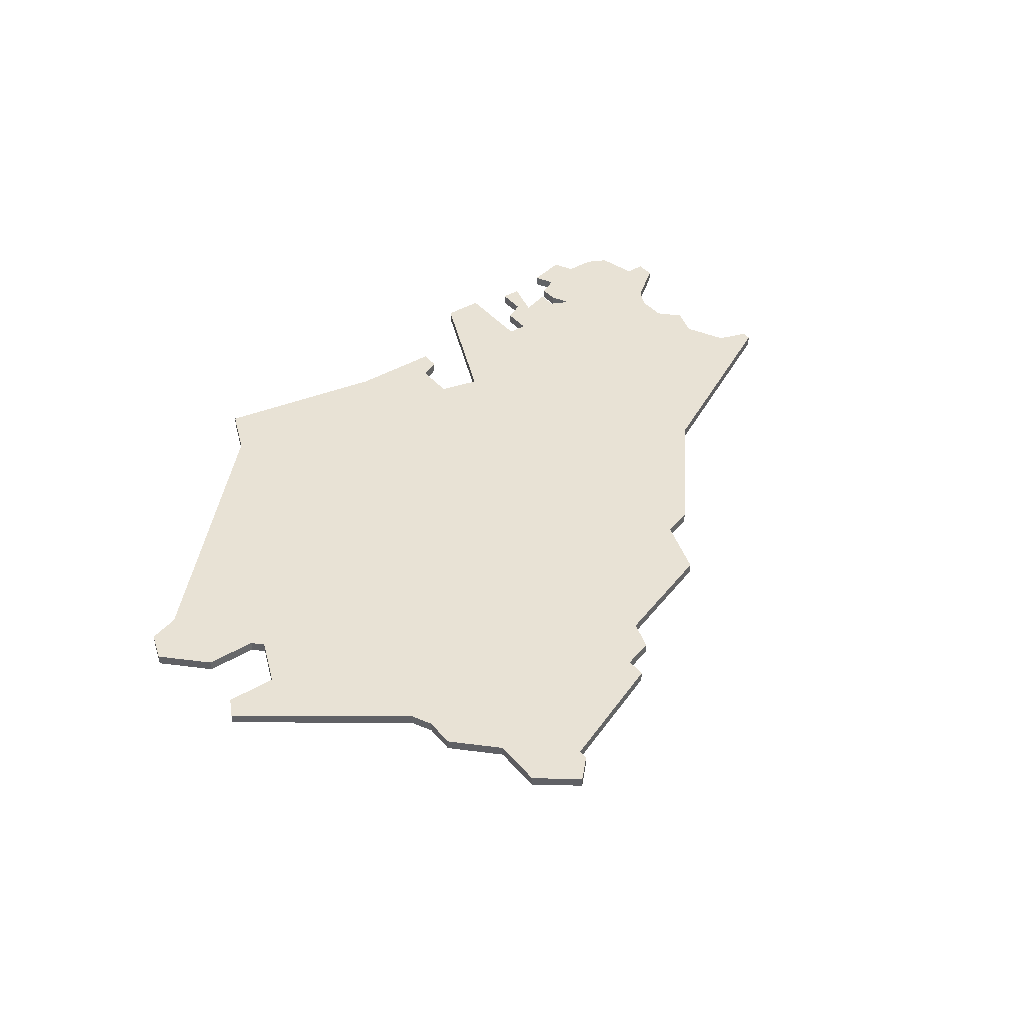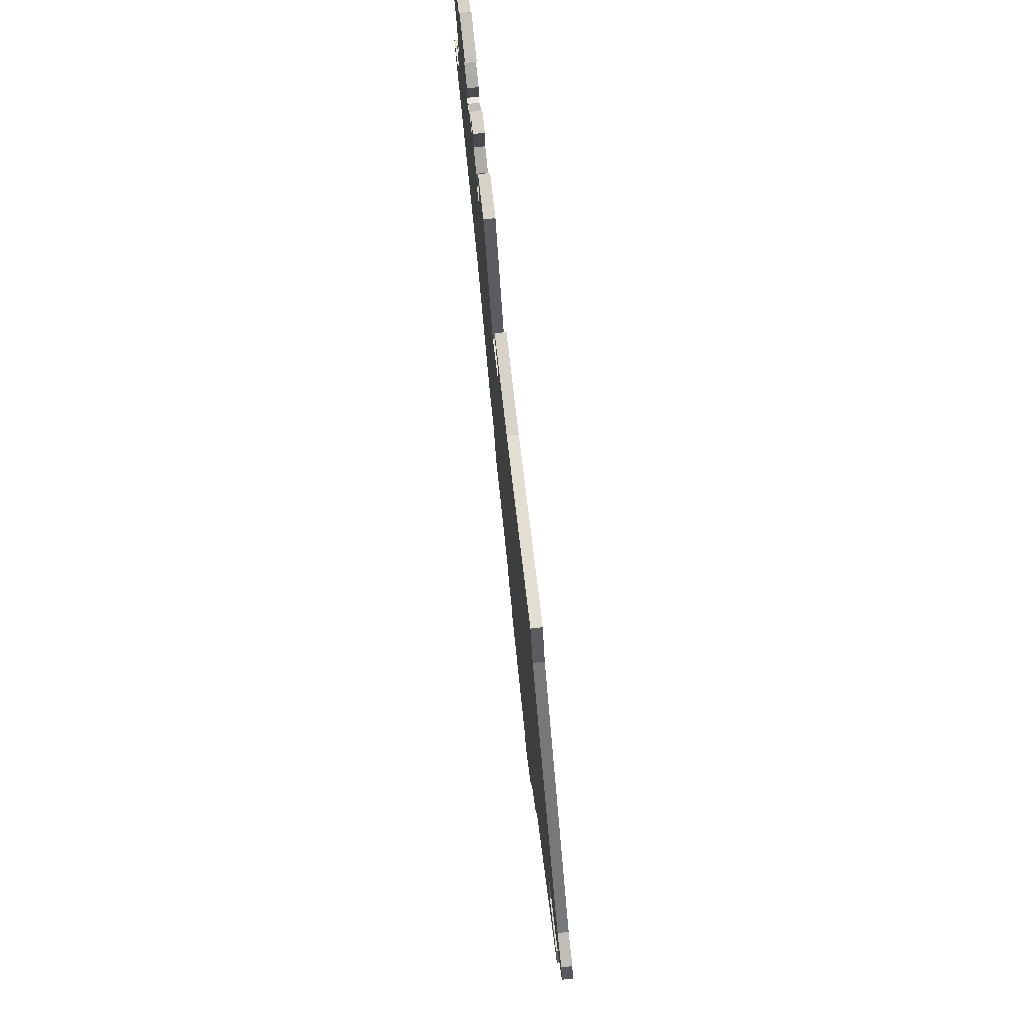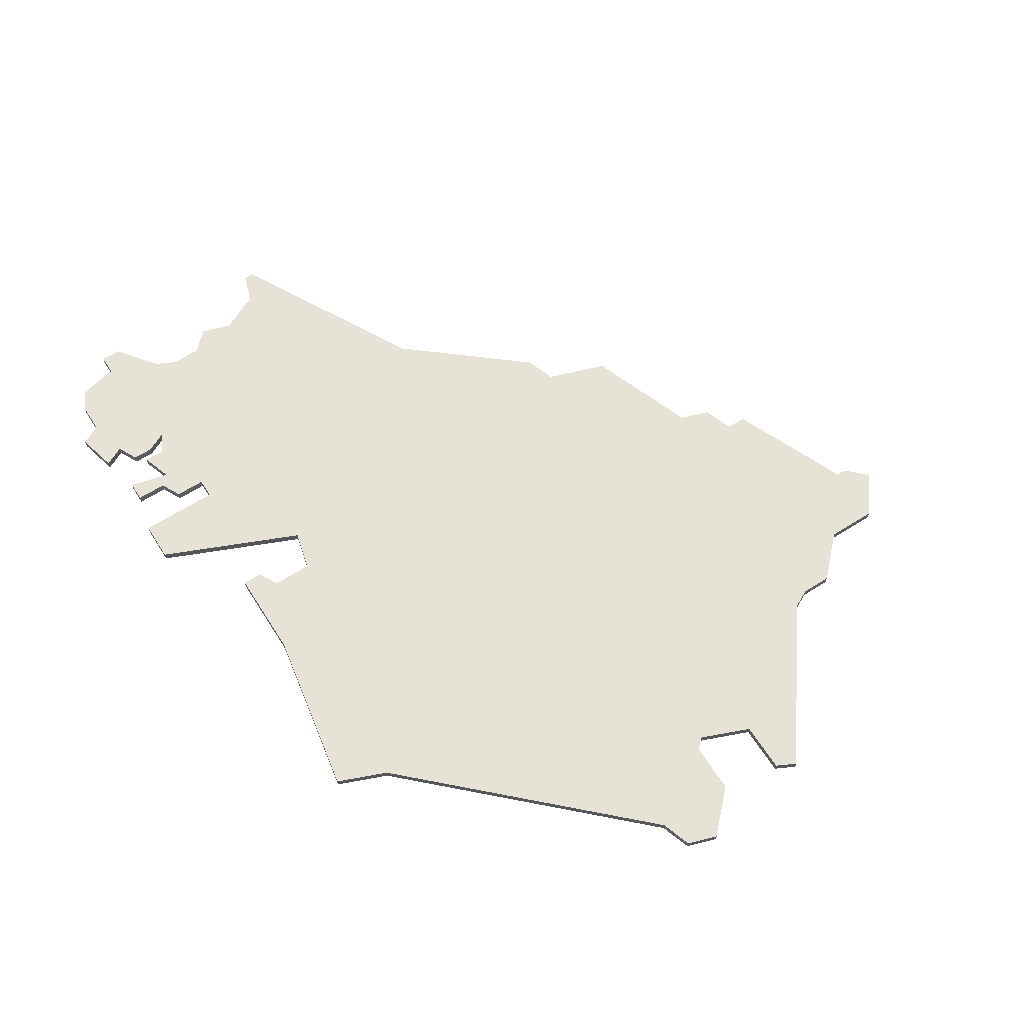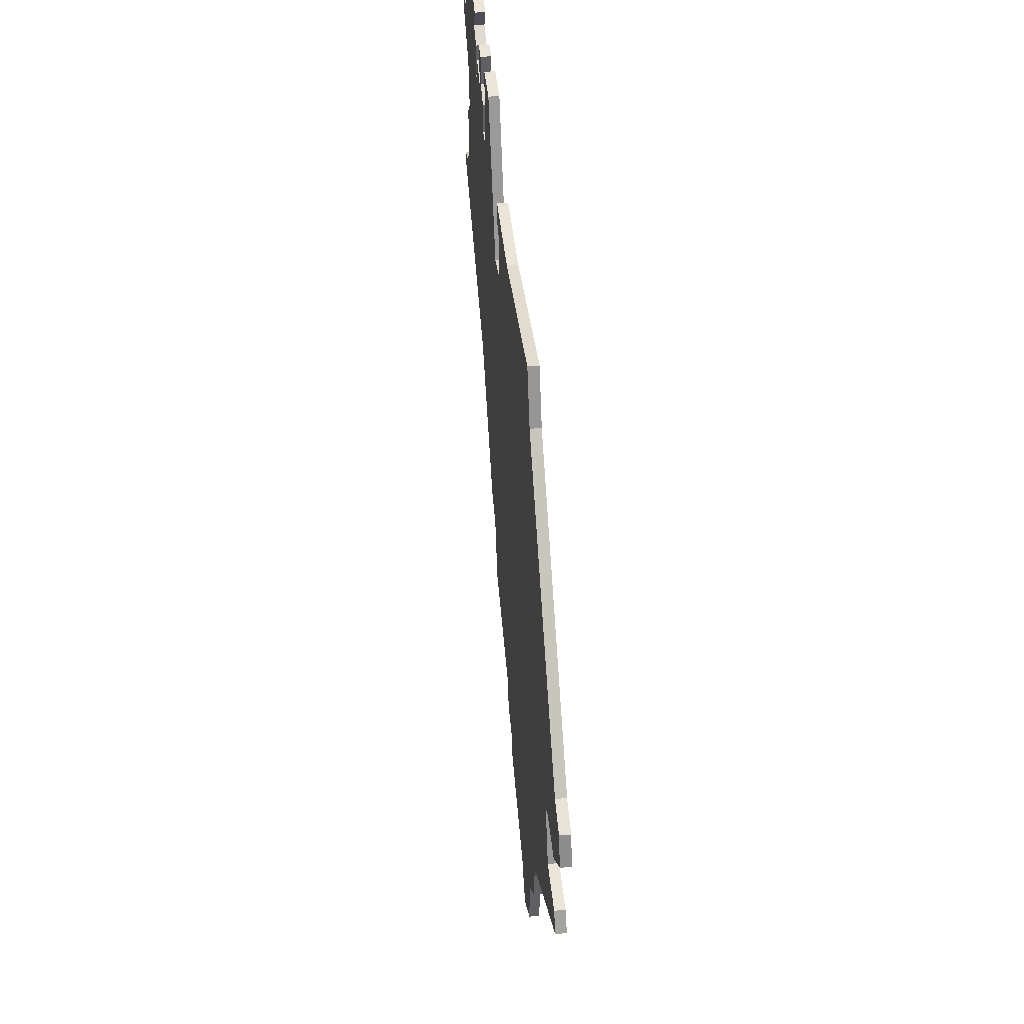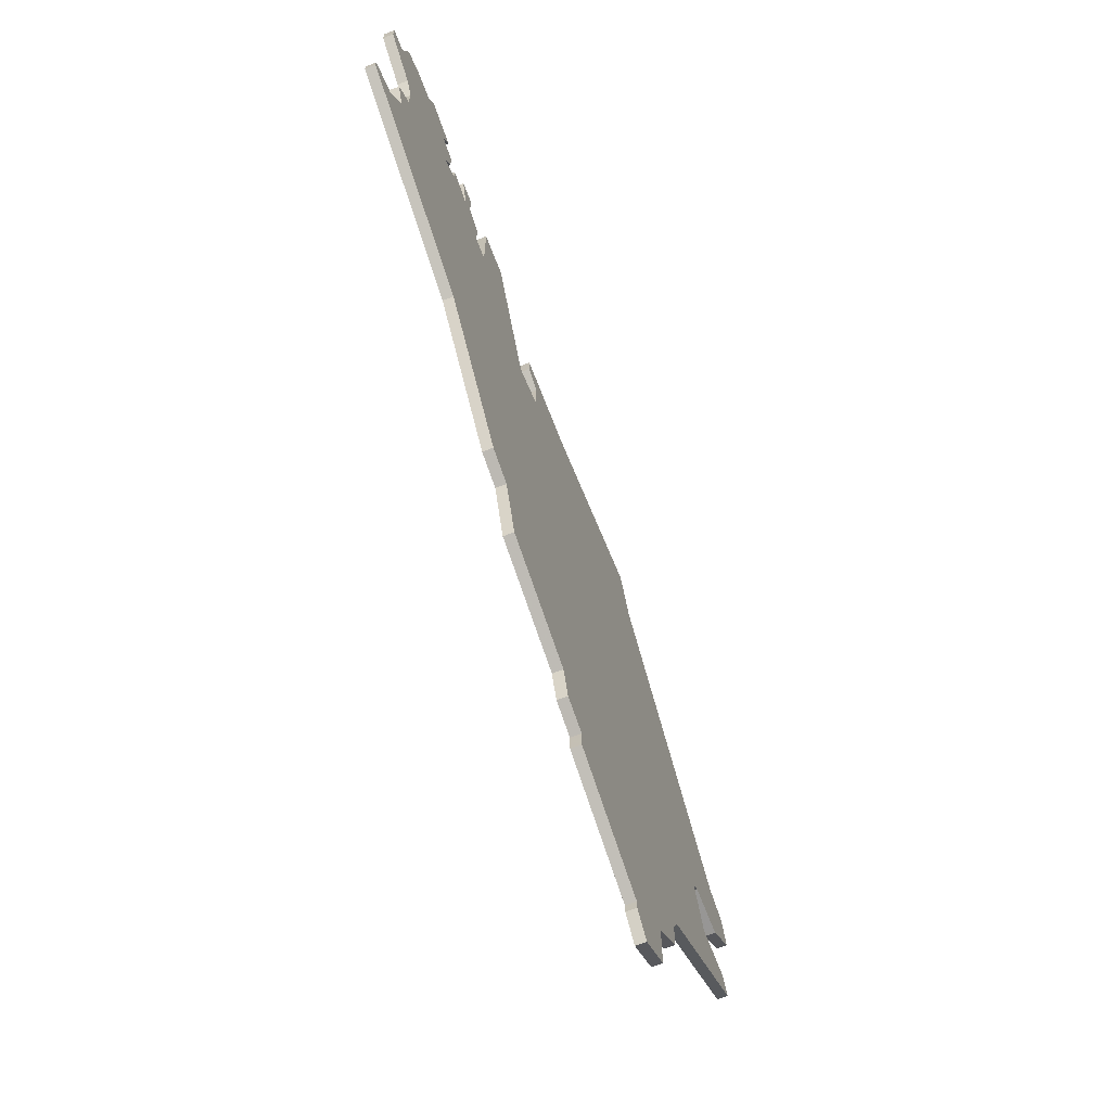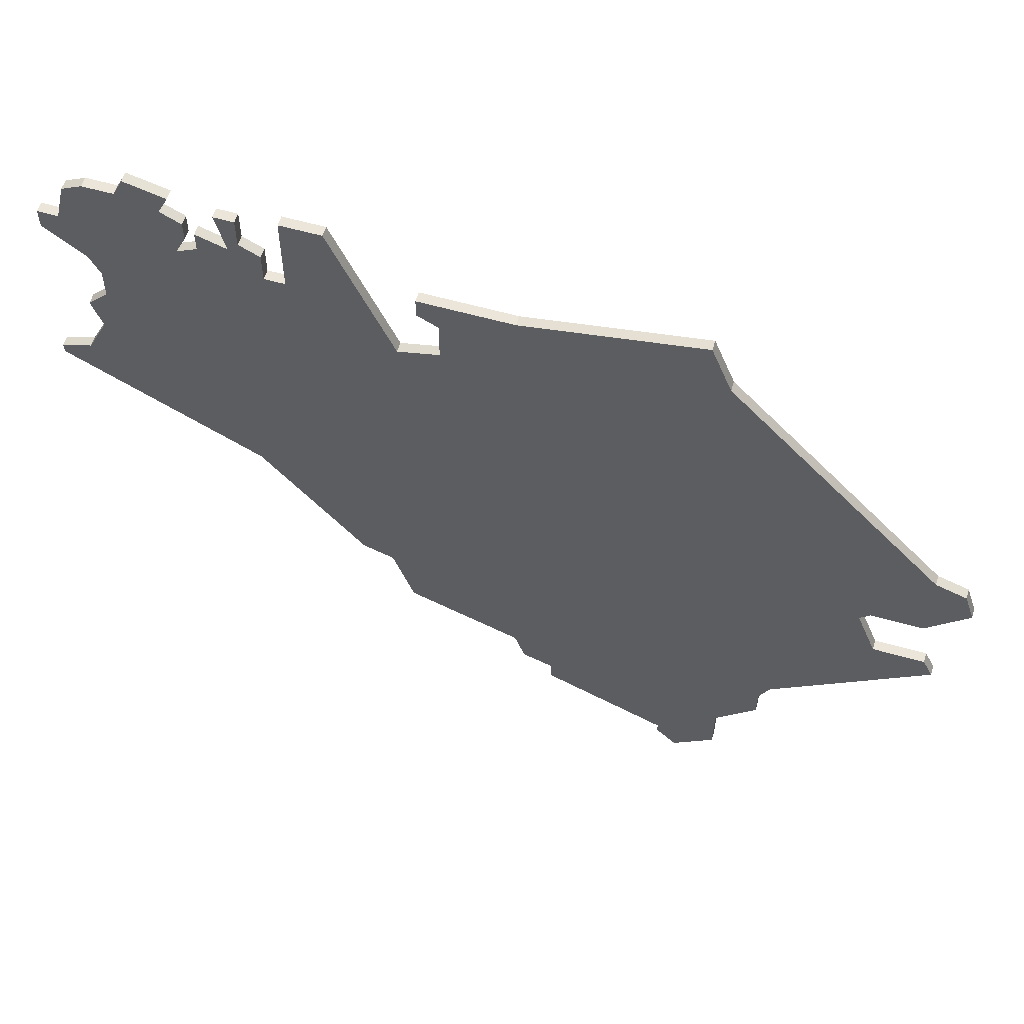
<metadata>
{"format":"obj","ext":"obj","renderer":"f3d","projection":"perspective","resolution":1024,"background":"white","views":[{"elev":40.8,"azim":-35.9,"up":"+Z"},{"elev":76.9,"azim":-96.5,"up":"+Y"},{"elev":63.5,"azim":-122.5,"up":"+Z"},{"elev":44.3,"azim":-95.7,"up":"+Y"},{"elev":-67.8,"azim":111.0,"up":"+Y"},{"elev":57.4,"azim":-163.4,"up":"+Y"}]}
</metadata>
<code>
v 4685 -1280 0
v 4683 -1285 0
v 4662 -1307 0
v 4659 -1308 0
v 4658 -1311 0
v 4662 -1315 0
v 4667 -1315 0
v 4668 -1316 0
v 4666 -1321 0
v 4661 -1321 0
v 4660 -1323 0
v 4675 -1334 0
v 4676 -1336 0
v 4676 -1339 0
v 4680 -1343 0
v 4680 -1348 0
v 4684 -1351 0
v 4686 -1349 0
v 4686 -1348 0
v 4698 -1343 0
v 4698 -1341 0
v 4701 -1340 0
v 4702 -1337 0
v 4713 -1333 0
v 4715 -1327 0
v 4718 -1326 0
v 4728 -1314 0
v 4747 -1304 0
v 4747 -1303 0
v 4744 -1302 0
v 4742 -1298 0
v 4743 -1295 0
v 4741 -1293 0
v 4741 -1290 0
v 4742 -1288 0
v 4746 -1285 0
v 4746 -1283 0
v 4744 -1283 0
v 4743 -1279 0
v 4741 -1278 0
v 4738 -1278 0
v 4737 -1276 0
v 4733 -1277 0
v 4734 -1279 0
v 4732 -1280 0
v 4732 -1282 0
v 4733 -1284 0
v 4731 -1283 0
v 4731 -1281 0
v 4728 -1282 0
v 4729 -1278 0
v 4727 -1278 0
v 4727 -1281 0
v 4725 -1282 0
v 4725 -1285 0
v 4723 -1285 0
v 4723 -1277 0
v 4719 -1277 0
v 4713 -1291 0
v 4709 -1290 0
v 4709 -1286 0
v 4711 -1285 0
v 4711 -1283 0
v 4702 -1283 0
v 4685 -1280 1
v 4683 -1285 1
v 4662 -1307 1
v 4659 -1308 1
v 4658 -1311 1
v 4662 -1315 1
v 4667 -1315 1
v 4668 -1316 1
v 4666 -1321 1
v 4661 -1321 1
v 4660 -1323 1
v 4675 -1334 1
v 4676 -1336 1
v 4676 -1339 1
v 4680 -1343 1
v 4680 -1348 1
v 4684 -1351 1
v 4686 -1349 1
v 4686 -1348 1
v 4698 -1343 1
v 4698 -1341 1
v 4701 -1340 1
v 4702 -1337 1
v 4713 -1333 1
v 4715 -1327 1
v 4718 -1326 1
v 4728 -1314 1
v 4747 -1304 1
v 4747 -1303 1
v 4744 -1302 1
v 4742 -1298 1
v 4743 -1295 1
v 4741 -1293 1
v 4741 -1290 1
v 4742 -1288 1
v 4746 -1285 1
v 4746 -1283 1
v 4744 -1283 1
v 4743 -1279 1
v 4741 -1278 1
v 4738 -1278 1
v 4737 -1276 1
v 4733 -1277 1
v 4734 -1279 1
v 4732 -1280 1
v 4732 -1282 1
v 4733 -1284 1
v 4731 -1283 1
v 4731 -1281 1
v 4728 -1282 1
v 4729 -1278 1
v 4727 -1278 1
v 4727 -1281 1
v 4725 -1282 1
v 4725 -1285 1
v 4723 -1285 1
v 4723 -1277 1
v 4719 -1277 1
v 4713 -1291 1
v 4709 -1290 1
v 4709 -1286 1
v 4711 -1285 1
v 4711 -1283 1
v 4702 -1283 1
f 2 1 64
f 5 4 3
f 7 6 5
f 11 10 9
f 15 14 13
f 17 16 15
f 19 18 17
f 21 20 19
f 23 22 21
f 25 24 23
f 27 26 25
f 29 28 27
f 33 32 31
f 37 36 35
f 40 39 38
f 43 42 41
f 46 45 44
f 50 49 48
f 52 51 50
f 55 54 53
f 58 57 56
f 63 62 61
f 2 64 63
f 7 5 3
f 12 11 9
f 15 13 12
f 19 17 15
f 23 21 19
f 27 25 23
f 30 29 27
f 38 37 35
f 41 40 38
f 44 43 41
f 47 46 44
f 50 48 47
f 53 52 50
f 59 58 56
f 2 63 61
f 7 3 2
f 12 9 8
f 19 15 12
f 27 23 19
f 31 30 27
f 38 35 34
f 44 41 38
f 55 53 50
f 59 56 55
f 2 61 60
f 8 7 2
f 19 12 8
f 31 27 19
f 44 38 34
f 55 50 47
f 2 60 59
f 19 8 2
f 33 31 19
f 44 34 33
f 59 55 47
f 19 2 59
f 47 44 33
f 19 59 47
f 47 33 19
f 128 65 66
f 67 68 69
f 69 70 71
f 73 74 75
f 77 78 79
f 79 80 81
f 81 82 83
f 83 84 85
f 85 86 87
f 87 88 89
f 89 90 91
f 91 92 93
f 95 96 97
f 99 100 101
f 102 103 104
f 105 106 107
f 108 109 110
f 112 113 114
f 114 115 116
f 117 118 119
f 120 121 122
f 125 126 127
f 127 128 66
f 67 69 71
f 73 75 76
f 76 77 79
f 79 81 83
f 83 85 87
f 87 89 91
f 91 93 94
f 99 101 102
f 102 104 105
f 105 107 108
f 108 110 111
f 111 112 114
f 114 116 117
f 120 122 123
f 125 127 66
f 66 67 71
f 72 73 76
f 76 79 83
f 83 87 91
f 91 94 95
f 98 99 102
f 102 105 108
f 114 117 119
f 119 120 123
f 124 125 66
f 66 71 72
f 72 76 83
f 83 91 95
f 98 102 108
f 111 114 119
f 123 124 66
f 66 72 83
f 83 95 97
f 97 98 108
f 111 119 123
f 123 66 83
f 97 108 111
f 111 123 83
f 83 97 111
f 66 65 2
f 2 65 1
f 67 66 3
f 3 66 2
f 68 67 4
f 4 67 3
f 69 68 5
f 5 68 4
f 70 69 6
f 6 69 5
f 71 70 7
f 7 70 6
f 72 71 8
f 8 71 7
f 73 72 9
f 9 72 8
f 74 73 10
f 10 73 9
f 75 74 11
f 11 74 10
f 76 75 12
f 12 75 11
f 77 76 13
f 13 76 12
f 78 77 14
f 14 77 13
f 79 78 15
f 15 78 14
f 80 79 16
f 16 79 15
f 81 80 17
f 17 80 16
f 82 81 18
f 18 81 17
f 83 82 19
f 19 82 18
f 84 83 20
f 20 83 19
f 85 84 21
f 21 84 20
f 86 85 22
f 22 85 21
f 87 86 23
f 23 86 22
f 88 87 24
f 24 87 23
f 89 88 25
f 25 88 24
f 90 89 26
f 26 89 25
f 91 90 27
f 27 90 26
f 92 91 28
f 28 91 27
f 93 92 29
f 29 92 28
f 94 93 30
f 30 93 29
f 95 94 31
f 31 94 30
f 96 95 32
f 32 95 31
f 97 96 33
f 33 96 32
f 98 97 34
f 34 97 33
f 99 98 35
f 35 98 34
f 100 99 36
f 36 99 35
f 101 100 37
f 37 100 36
f 102 101 38
f 38 101 37
f 103 102 39
f 39 102 38
f 104 103 40
f 40 103 39
f 105 104 41
f 41 104 40
f 106 105 42
f 42 105 41
f 107 106 43
f 43 106 42
f 108 107 44
f 44 107 43
f 109 108 45
f 45 108 44
f 110 109 46
f 46 109 45
f 111 110 47
f 47 110 46
f 112 111 48
f 48 111 47
f 113 112 49
f 49 112 48
f 114 113 50
f 50 113 49
f 115 114 51
f 51 114 50
f 116 115 52
f 52 115 51
f 117 116 53
f 53 116 52
f 118 117 54
f 54 117 53
f 119 118 55
f 55 118 54
f 120 119 56
f 56 119 55
f 121 120 57
f 57 120 56
f 122 121 58
f 58 121 57
f 123 122 59
f 59 122 58
f 124 123 60
f 60 123 59
f 125 124 61
f 61 124 60
f 126 125 62
f 62 125 61
f 127 126 63
f 63 126 62
f 65 128 1
f 1 128 64
f 128 127 64
f 64 127 63

</code>
